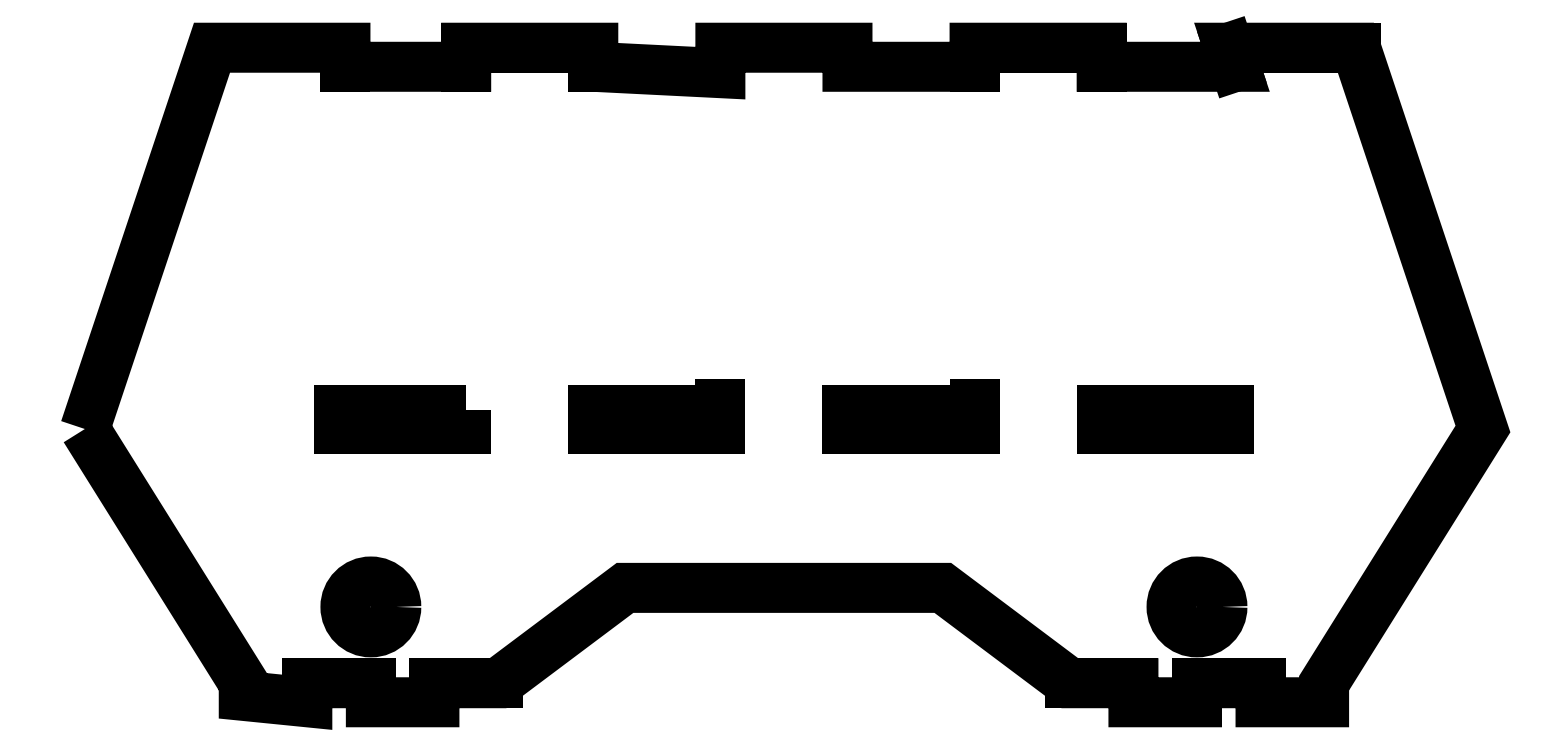
<metadata>
{"format":"dxf","ext":"dxf","renderer":"ezdxf+matplotlib","layout":"modelspace","background":"white","min_lineweight":24,"dpi":150}
</metadata>
<code>
0
SECTION
2
ENTITIES
0
LWPOLYLINE
8
0
90
40
70
1
43
0
10
-220
20
40
10
-200
20
100
10
-179,9981251805695
20
100
10
-179,9981251805695
20
97
10
-160
20
97
10
-160
20
100
10
-140
20
100
10
-140
20
97
10
-120,00000171363354
20
96,980106147223012
10
-120,00000171363354
20
100,00000149011612
10
-100,00000149011612
20
100,00000149011612
10
-100,00000149011612
20
97,000001490116119
10
-80
20
97,000001490116119
10
-80
20
100
10
-60
20
100
10
-60,000000000000007
20
97
10
-39,999999999999993
20
97,000000000000014
10
-40
20
100
10
-20
20
100
10
0
20
40
10
-25
20
0
10
-25
20
-3
10
-35,000000521540642
20
-3,0000000000000004
10
-35,000000521540642
20
0
10
-45,000000670552254
20
0
10
-45,000000670552254
20
-3
10
-55,00000037252903
20
-3,0000000000000004
10
-55,00000037252903
20
0
10
-65
20
0
10
-85
20
15
10
-135,00000000000003
20
15
10
-155
20
0
10
-165,00000230967999
20
0
10
-165,00000230967999
20
-3,0000000000000004
10
-175,0000024586916
20
-3
10
-175,0000024586916
20
0
10
-185,00000260770321
20
0
10
-185,00000260770321
20
-3,0000000000000004
10
-195
20
-2,9999999999999991
10
-195
20
0
0
LINE
8
0
10
-179,9981251805695
20
100
30
0
11
-179,9981251805695
21
97
31
0
0
LINE
8
0
10
-160
20
97
30
0
11
-160
21
100
31
0
0
LINE
8
0
10
-40
20
100
30
0
11
-39,999999999999993
21
97,000000000000014
31
0
0
LINE
8
0
10
-60,000000000000007
20
97
30
0
11
-60
21
100
31
0
0
LINE
8
0
10
-140
20
97
30
0
11
-140
21
100
31
0
0
LINE
8
0
10
-80
20
100
30
0
11
-80
21
97,000001490116119
31
0
0
LINE
8
0
10
-40
20
100
30
0
11
-20
21
100
31
0
0
LINE
8
0
10
-80
20
100
30
0
11
-60
21
100
31
0
0
LINE
8
0
10
-160
20
100
30
0
11
-140
21
100
31
0
0
LINE
8
0
10
-65
20
0
30
0
11
-55,00000037252903
21
0
31
0
0
LINE
8
0
10
-35,000000521540642
20
0
30
0
11
-45,000000670552254
21
0
31
0
0
LINE
8
0
10
-55,00000037252903
20
0
30
0
11
-65
21
0
31
0
0
LINE
8
0
10
-180,0000025331974
20
40,000000596046448
30
0
11
-180,0000025331974
21
43,000000596046448
31
0
0
LINE
8
0
10
-140,00000193715096
20
43,000000596046448
30
0
11
-140,00000193715096
21
40,000000596046448
31
0
0
LINE
8
0
10
-100,00000134110451
20
43,000000596046448
30
0
11
-100,00000134110451
21
40,000000596046448
31
0
0
LINE
8
0
10
-120,00000163912773
20
40,000000596046448
30
0
11
-120,00000163912773
21
44,000000655651093
31
0
0
LINE
8
0
10
-60,00000074505806
20
43,000000596046448
30
0
11
-60,00000074505806
21
40,000000596046448
31
0
0
LINE
8
0
10
-80,000001043081284
20
40,000000596046448
30
0
11
-80,000001043081284
21
44,000000655651093
31
0
0
LWPOLYLINE
8
0
90
4
70
1
43
0
10
-40,000000447034836
20
40,000000596046448
10
-40,000000447034836
20
43,000000596046448
10
-60,00000074505806
20
43,000000596046448
10
-60,00000074505806
20
40,000000596046448
0
LINE
8
0
10
-185,00000260770321
20
0
30
0
11
-175,0000024586916
21
0
31
0
0
LINE
8
0
10
-165,00000230967999
20
0
30
0
11
-155
21
0
31
0
0
LWPOLYLINE
8
0
90
4
70
1
43
0
10
-160,00000223517418
20
43,000000596046448
10
-180,0000025331974
20
43,000000596046448
10
-180,0000025331974
20
40,000000596046448
10
-160,00000223517418
20
40,000000596046448
0
LWPOLYLINE
8
0
90
4
70
1
43
0
10
-120,00000163912773
20
43,000000596046448
10
-140,00000193715096
20
43,000000596046448
10
-140,00000193715096
20
40,000000596046448
10
-120,00000163912773
20
40,000000596046448
0
LWPOLYLINE
8
0
90
4
70
1
43
0
10
-80,000001043081284
20
43,000000596046448
10
-100,00000134110451
20
43,000000596046448
10
-100,00000134110451
20
40,000000596046448
10
-80,000001043081284
20
40,000000596046448
0
LINE
8
0
10
-40,000000447034836
20
43,000000596046448
30
0
11
-40,000000447034836
21
40,000000596046448
31
0
0
CIRCLE
8
0
10
-175,00000260770321
20
12,000000178813934
30
0
40
4,0000000596046448
0
CIRCLE
8
0
10
-45,000000670552254
20
12,000000178813934
30
0
40
4,0000000596046448
0
ENDSEC
0
EOF

</code>
